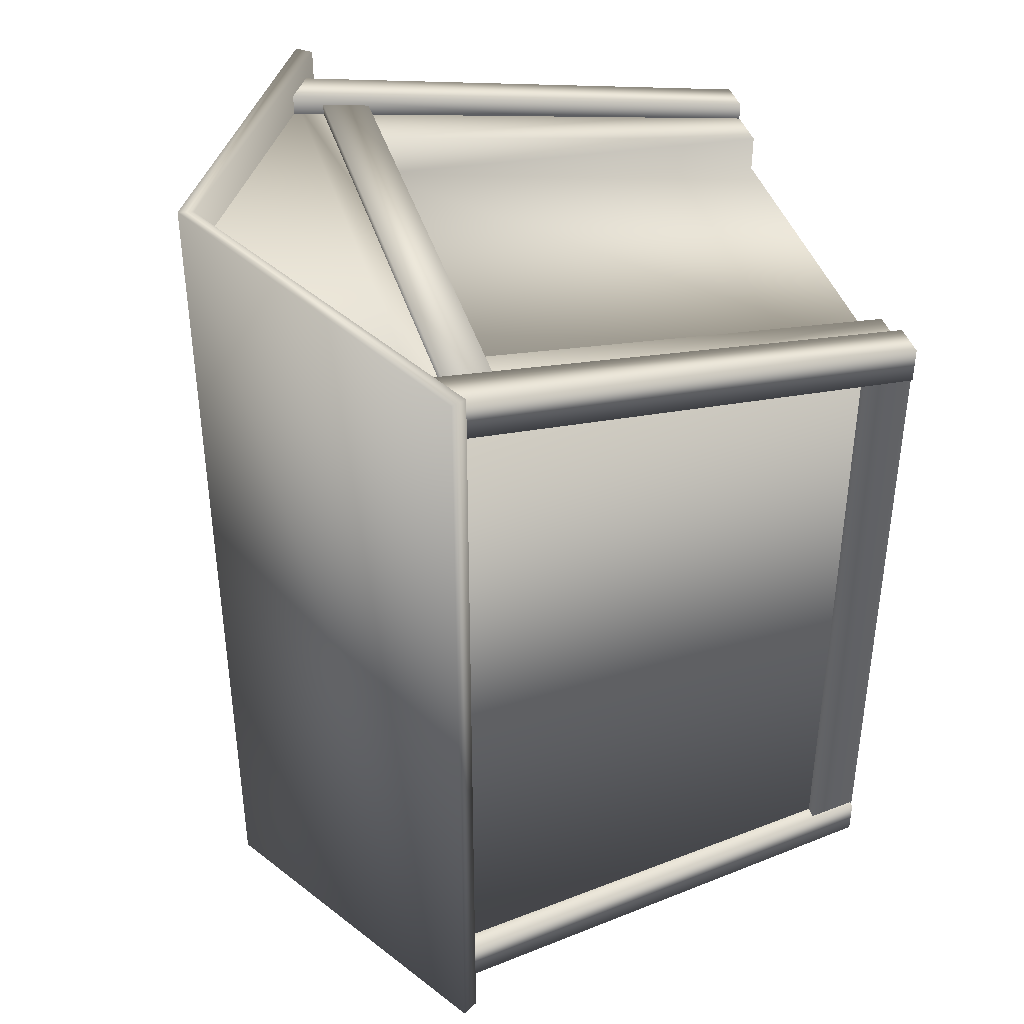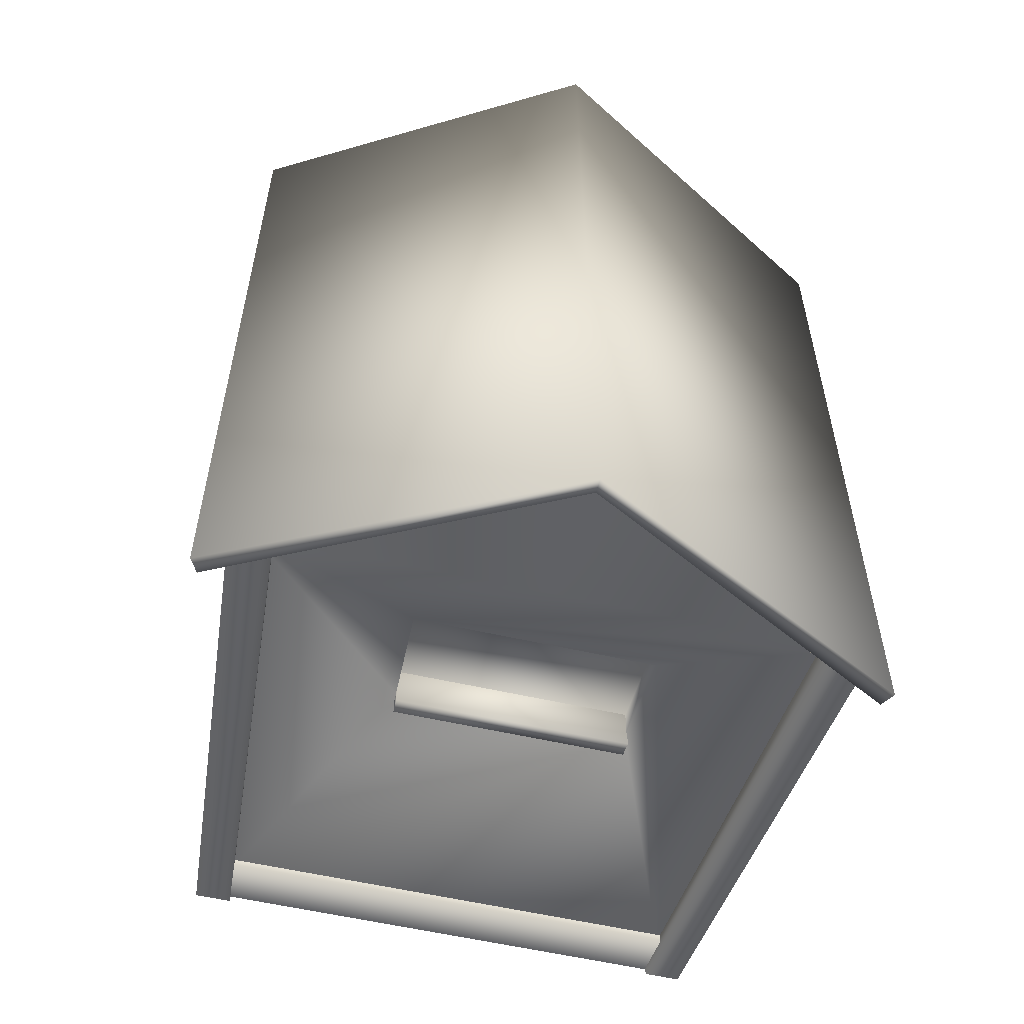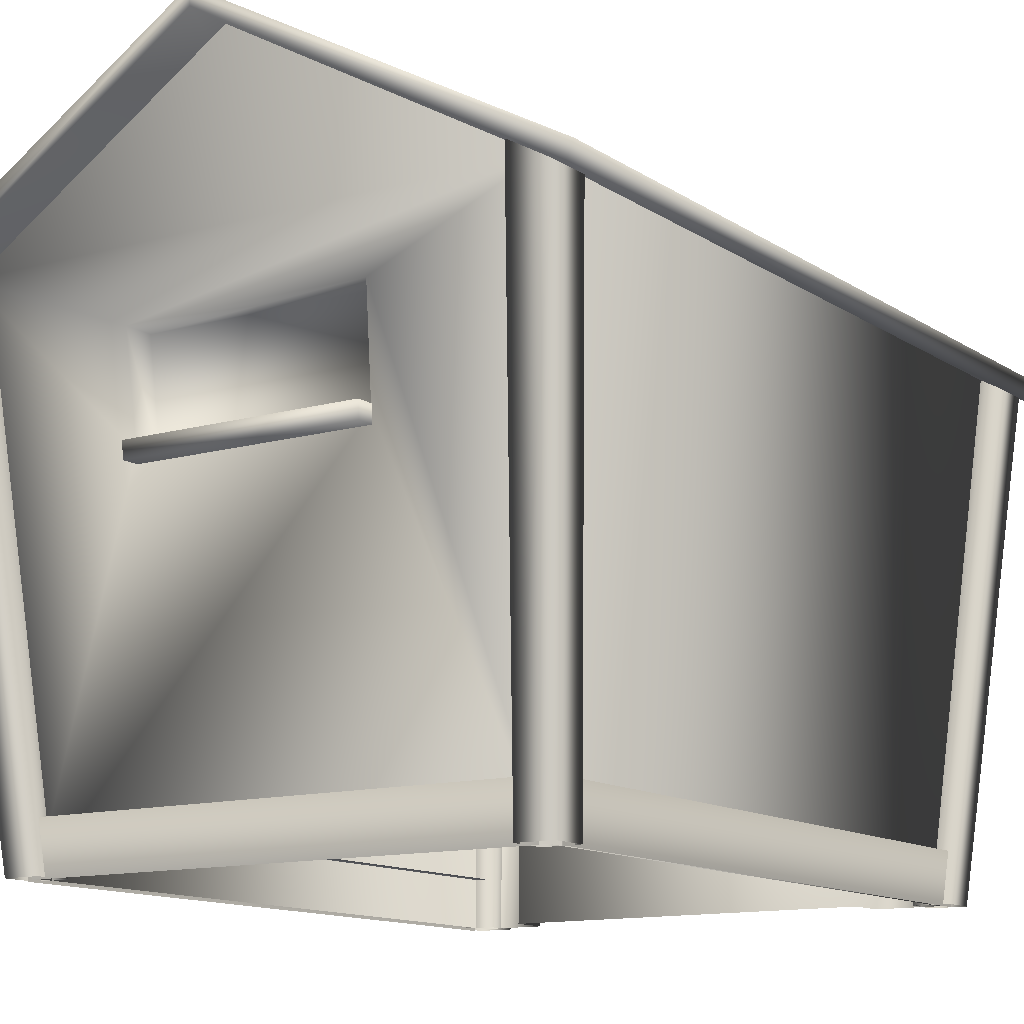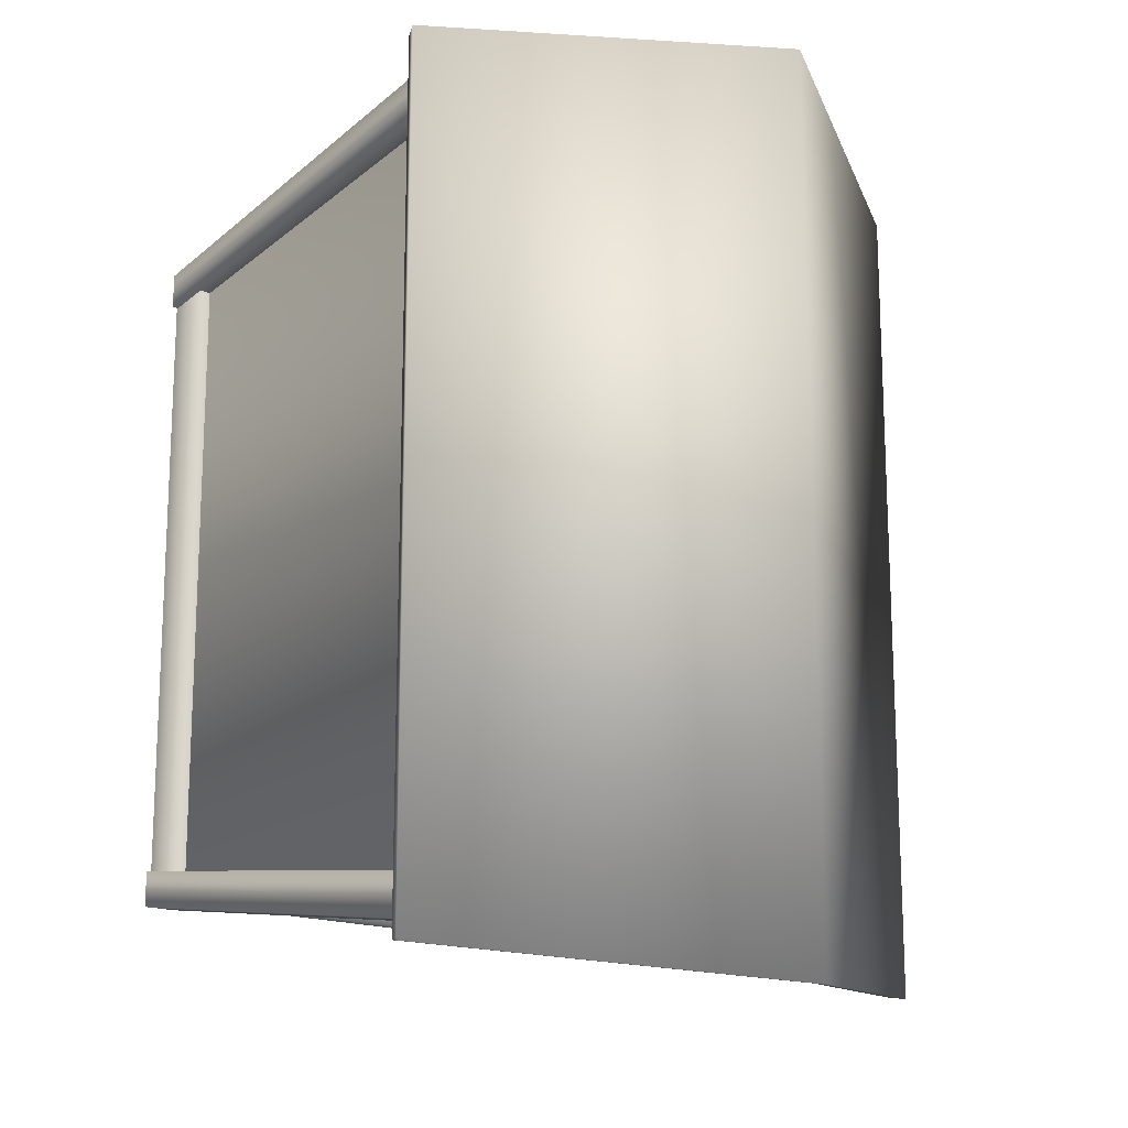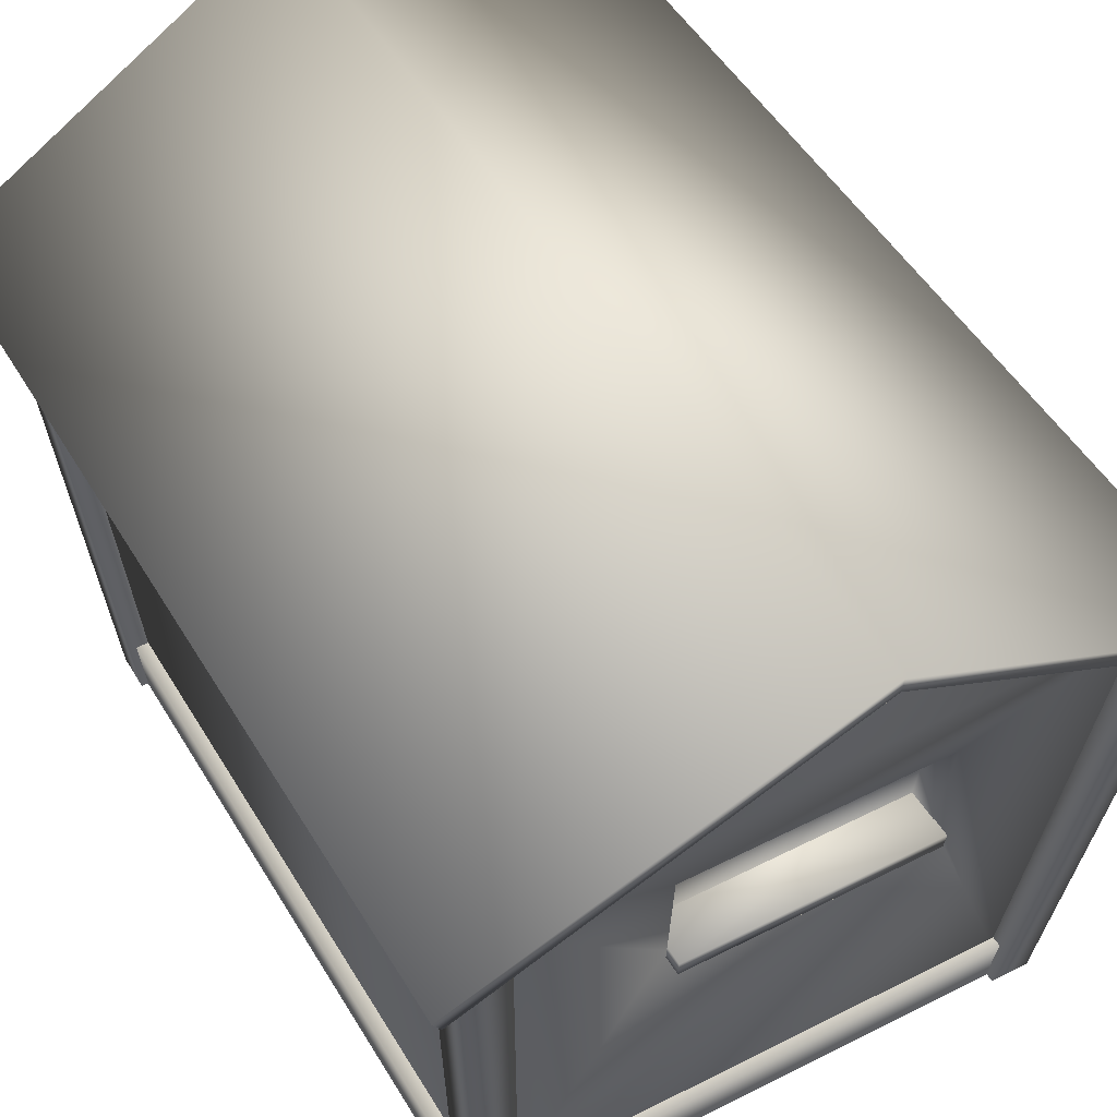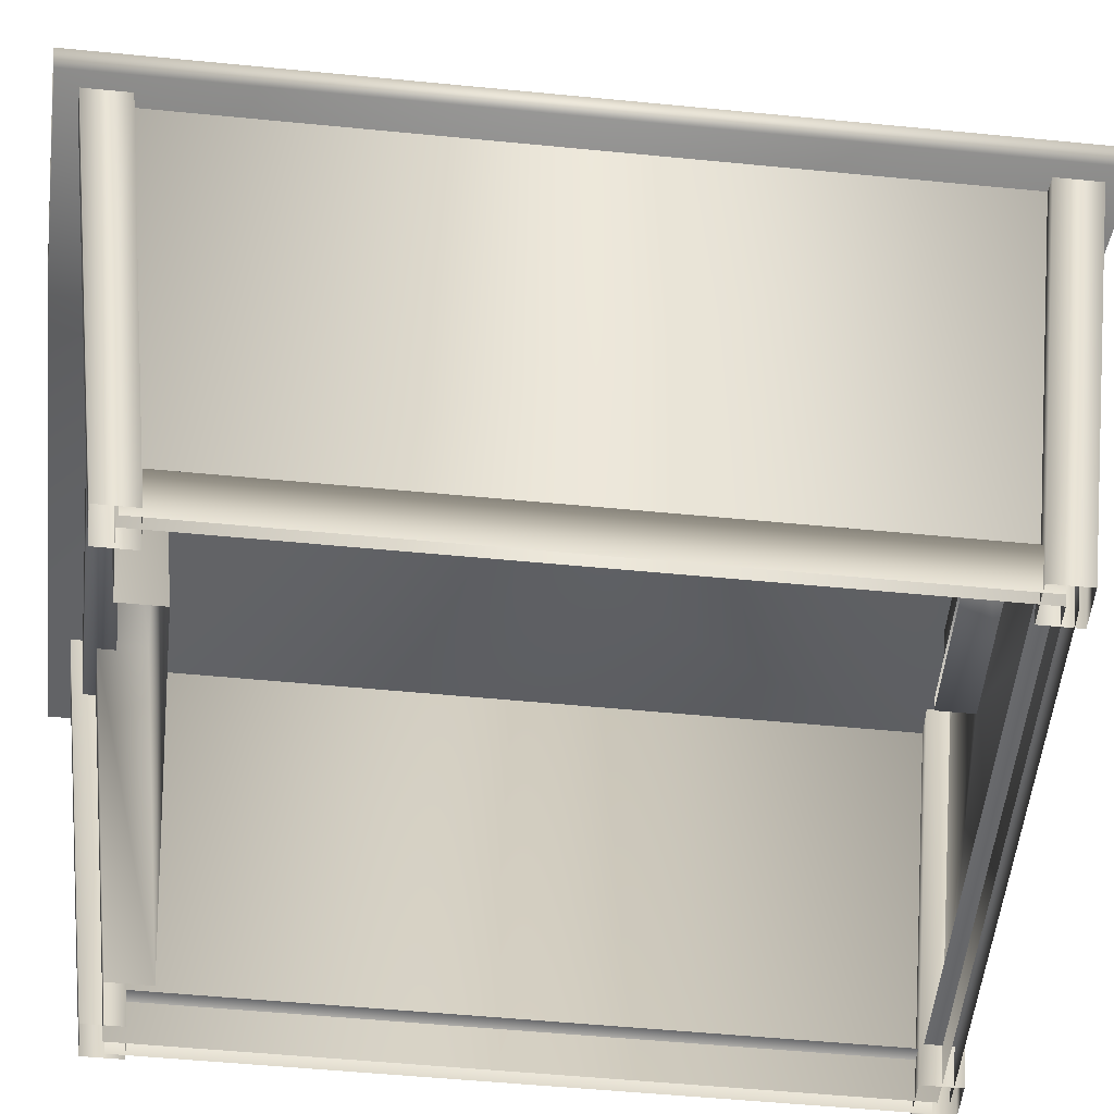
<metadata>
{"format":"obj","ext":"obj","renderer":"f3d","projection":"perspective","resolution":1024,"background":"white","views":[{"elev":39.9,"azim":-105.8,"up":"+Z"},{"elev":-57.2,"azim":166.6,"up":"+Z"},{"elev":-12.5,"azim":-146.3,"up":"+Y"},{"elev":-16.0,"azim":136.6,"up":"+Z"},{"elev":49.0,"azim":150.5,"up":"+Y"},{"elev":-52.7,"azim":84.0,"up":"+Y"}]}
</metadata>
<code>
v  18.48 27.88 25.75
v  18.74 31.14 26.18
v  -18.63 31.14 26.18
v  -18.37 27.88 25.75
v  -18.63 31.14 24.28
v  -18.37 27.88 23.89
v  18.74 31.14 24.28
v  18.48 27.88 23.89
v  -7.761 22.11 -25.42
v  7.72 22.11 -25.42
v  7.684 21.05 -25.28
v  -7.725 21.05 -25.28
v  -7.761 22.11 -21.89
v  7.72 22.11 -21.89
v  7.684 21.05 -21.76
v  -7.725 21.05 -21.76
v  -12.1 -0.1329 18.89
v  12.1 -0.1329 18.89
v  13.79 28.33 22.1
v  -13.79 28.33 22.1
v  -7.938 28.47 -23.11
v  7.938 28.47 -23.11
v  7.708 21.76 -22.32
v  -7.708 21.76 -22.32
v  16.35 -0.1329 21.44
v  16.35 -0.1329 -21.44
v  19 32.74 -25.64
v  19 32.74 25.64
v  -16.35 -0.1329 -21.44
v  -16.35 -0.1329 21.44
v  -19 32.74 25.64
v  -19 32.74 -25.64
v  0 43.31 26.99
v  -0 43.31 -26.99
v  13.79 28.33 25.08
v  12.1 -0.1329 21.44
v  -13.79 28.33 25.08
v  -12.1 -0.1329 21.44
v  7.938 28.47 -25.1
v  -7.938 28.47 -25.1
v  7.708 21.76 -24.24
v  -7.708 21.76 -24.24
v  22.37 31.98 28.29
v  22.37 31.98 -28.29
v  -0 44.19 -30.02
v  0 44.19 30.02
v  -22.37 31.98 -28.29
v  -22.37 31.98 28.29
v  21.79 30.93 28.15
v  0 43.15 29.88
v  -0 43.15 -29.88
v  21.79 30.93 -28.15
v  -21.79 30.93 -28.15
v  -21.79 30.93 28.15
v  17.55 -0.1291 -22.63
v  15.17 -0.1291 -22.63
v  17.69 33.58 -27.17
v  20.32 32.02 -26.96
v  15.17 -0.1291 -20.25
v  17.69 33.58 -24.32
v  17.55 -0.1291 -20.25
v  20.32 32.02 -24.13
v  -15.17 -0.1291 -22.63
v  -17.54 -0.1291 -22.63
v  -20.31 31.92 -26.95
v  -17.69 33.67 -27.18
v  -17.54 -0.1291 -20.25
v  -20.31 31.92 -24.12
v  -15.17 -0.1291 -20.25
v  -17.69 33.67 -24.33
v  -17.55 -0.1291 22.63
v  -15.17 -0.1291 22.63
v  -17.69 33.67 27.18
v  -20.31 31.92 26.95
v  -15.17 -0.1291 20.25
v  -17.69 33.67 24.33
v  -17.55 -0.1291 20.25
v  -20.31 31.92 24.12
v  15.17 -0.1291 22.63
v  17.54 -0.1291 22.63
v  20.32 32.02 26.96
v  17.68 33.59 27.17
v  17.54 -0.1291 20.25
v  20.32 32.02 24.13
v  15.17 -0.1291 20.25
v  17.68 33.59 24.32
v  -16.23 -0.2346 -22.06
v  -16.49 3.032 -22.49
v  16.4 3.032 -22.49
v  16.14 -0.2346 -22.06
v  -16.49 3.032 -20.86
v  16.4 3.032 -20.86
v  17.11 -0.2346 -21.29
v  17.39 3.032 -21.7
v  17.39 3.032 21.7
v  17.11 -0.2346 21.29
v  15.77 3.032 -21.7
v  15.77 3.032 21.7
v  -17.11 -0.2346 21.29
v  -17.39 3.032 21.7
v  -17.39 3.032 -21.7
v  -17.11 -0.2346 -21.29
v  -15.77 3.032 21.7
v  -15.77 3.032 -21.7
o CASA_02
g CASA_02
f 1 2 3 4
f 4 3 5 6
f 6 5 7 8
f 8 7 2 1
f 2 7 5 3
f 8 1 4 6
f 9 10 11 12
f 13 14 10 9
f 14 15 11 10
f 15 16 12 11
f 16 13 9 12
f 17 18 19 20
f 21 22 23 24
f 25 26 27 28
f 29 30 31 32
f 31 28 33
f 27 32 34
f 25 28 35 36
f 28 31 37 35
f 31 30 38 37
f 32 27 39 40
f 27 26 41 39
f 26 29 42 41
f 29 32 40 42
f 40 39 22 21
f 39 41 23 22
f 41 42 24 23
f 42 40 21 24
f 36 35 19 18
f 35 37 20 19
f 37 38 17 20
f 43 44 45 46
f 47 48 46 45
f 49 50 51 52
f 53 51 50 54
f 49 52 44 43
f 52 51 45 44
f 50 49 43 46
f 53 54 48 47
f 54 50 46 48
f 51 53 47 45
f 55 56 57 58
f 56 59 60 57
f 61 55 58 62
f 63 64 65 66
f 64 67 68 65
f 69 63 66 70
f 71 72 73 74
f 72 75 76 73
f 77 71 74 78
f 79 80 81 82
f 80 83 84 81
f 85 79 82 86
f 70 68 67 69
f 78 76 75 77
f 62 60 59 61
f 86 84 83 85
f 87 88 89 90
f 88 91 92 89
f 93 94 95 96
f 94 97 98 95
f 99 100 101 102
f 100 103 104 101

</code>
